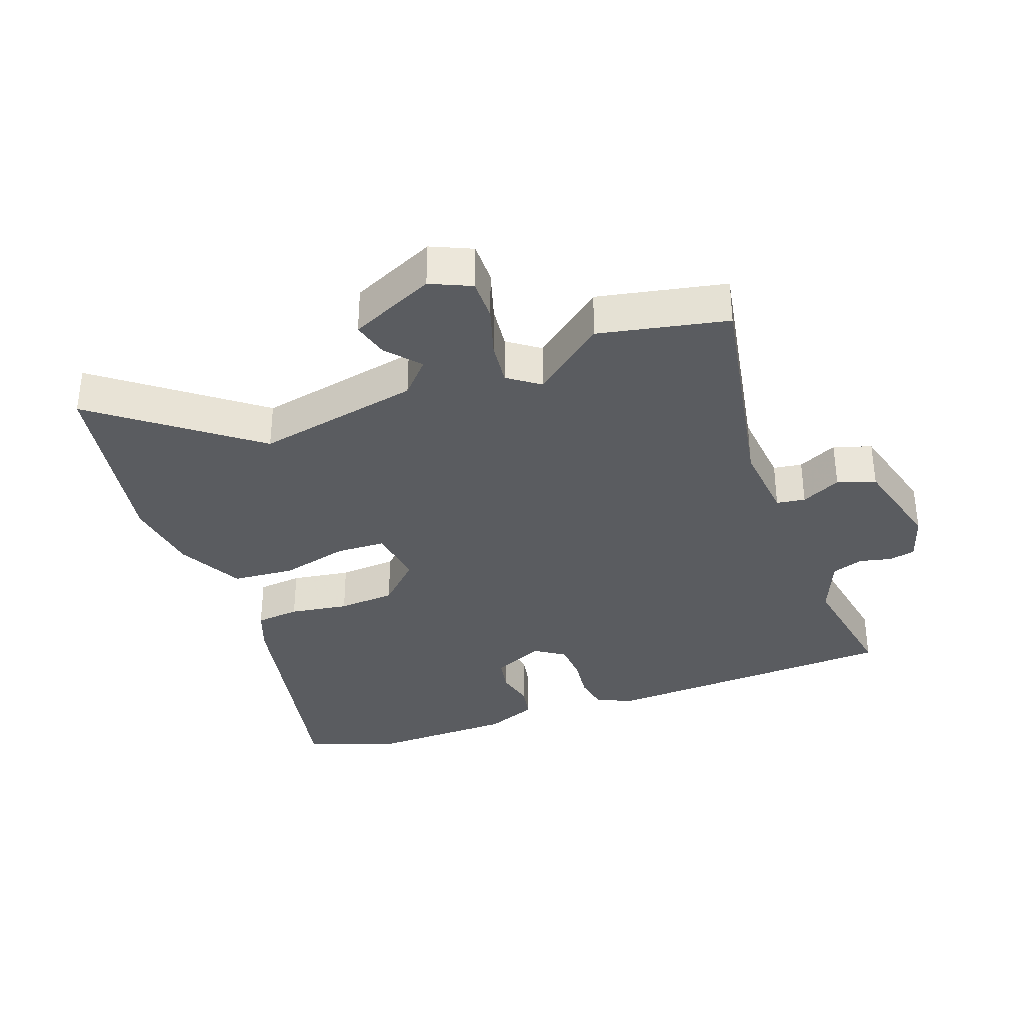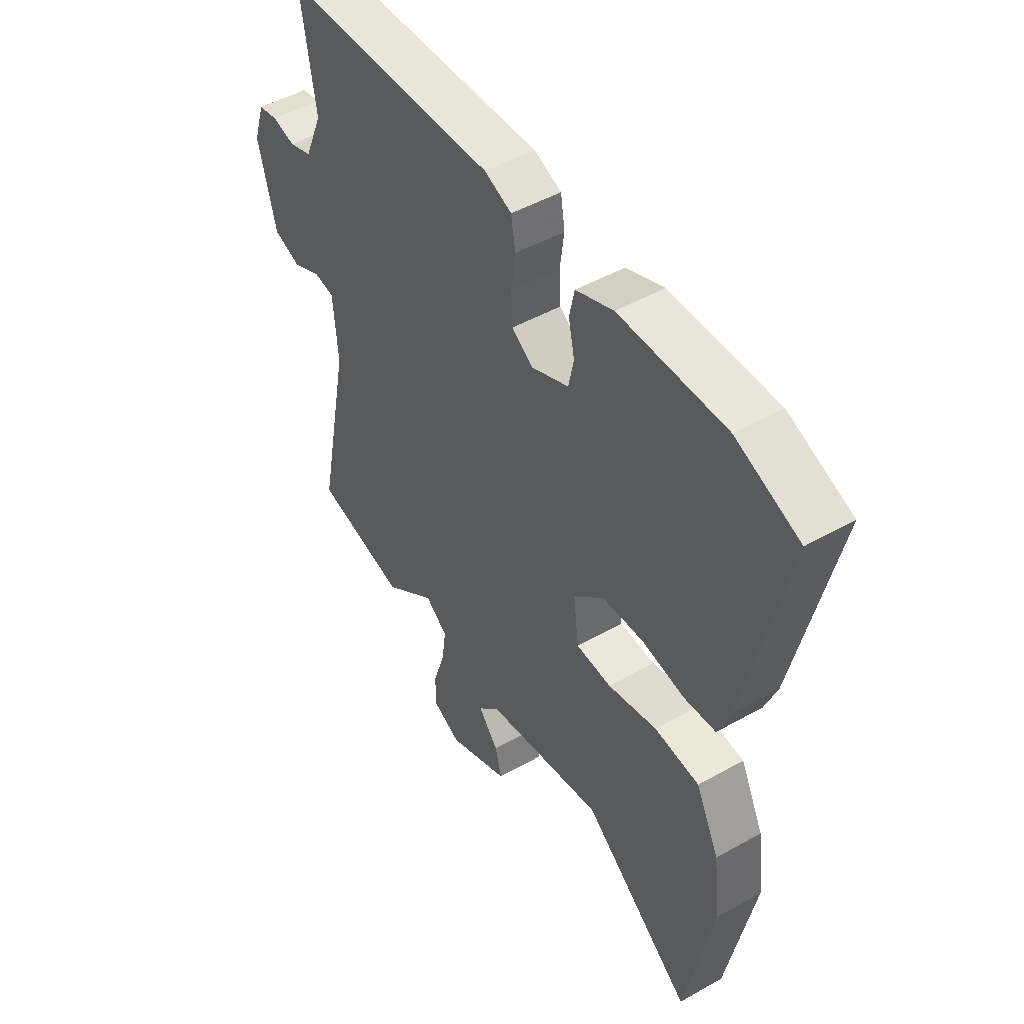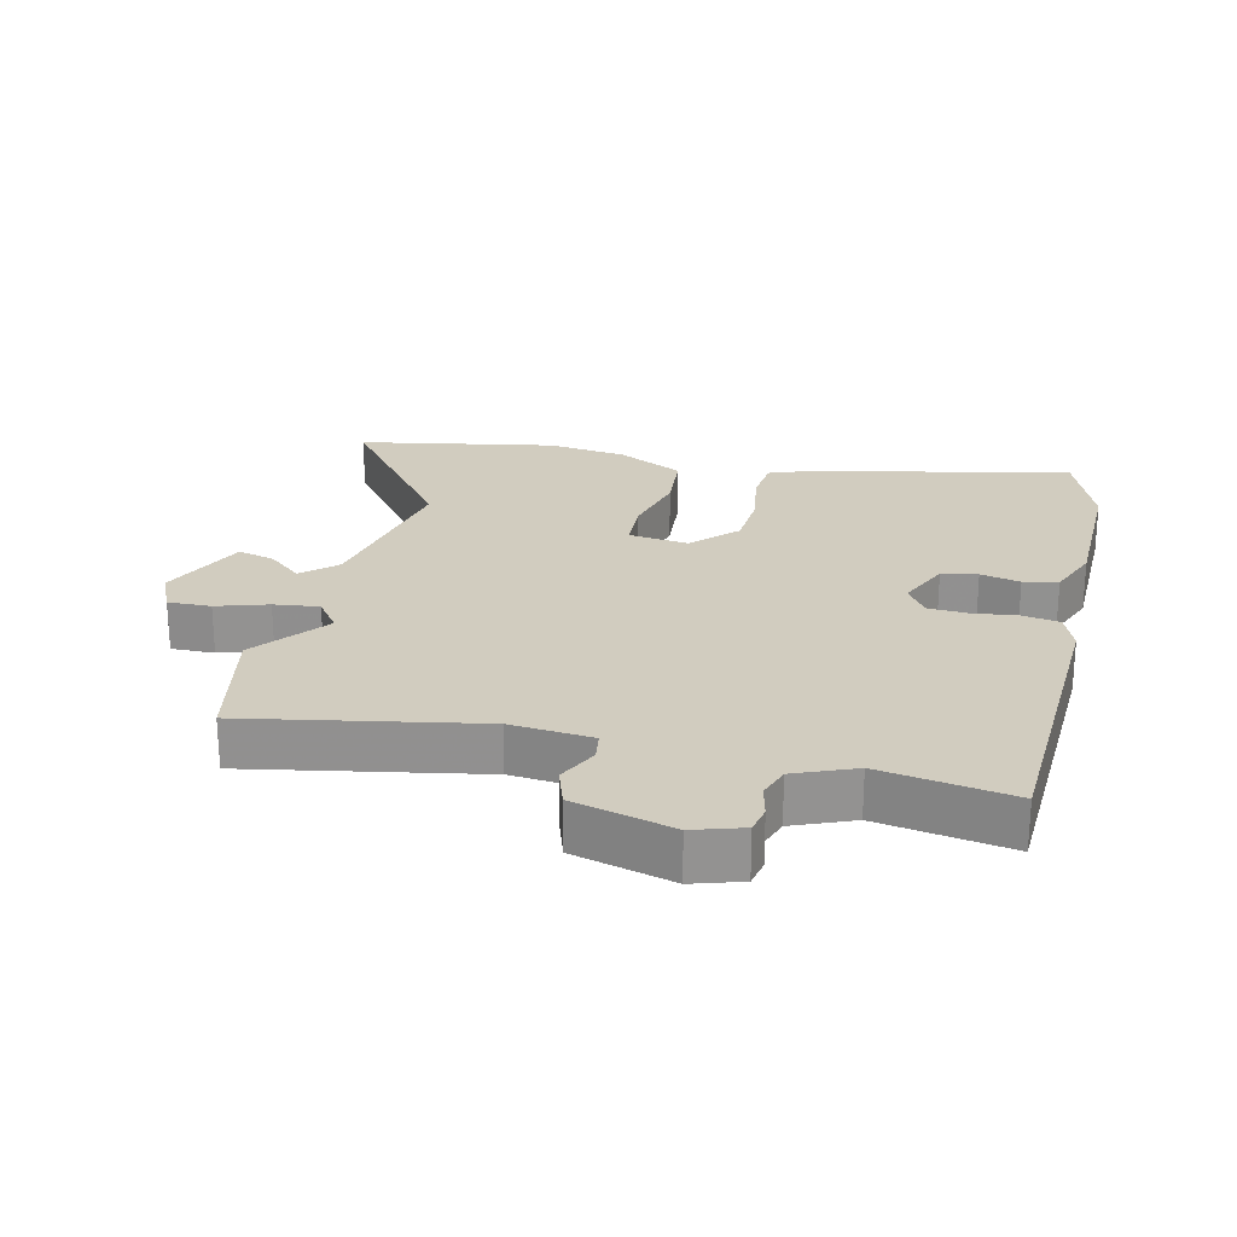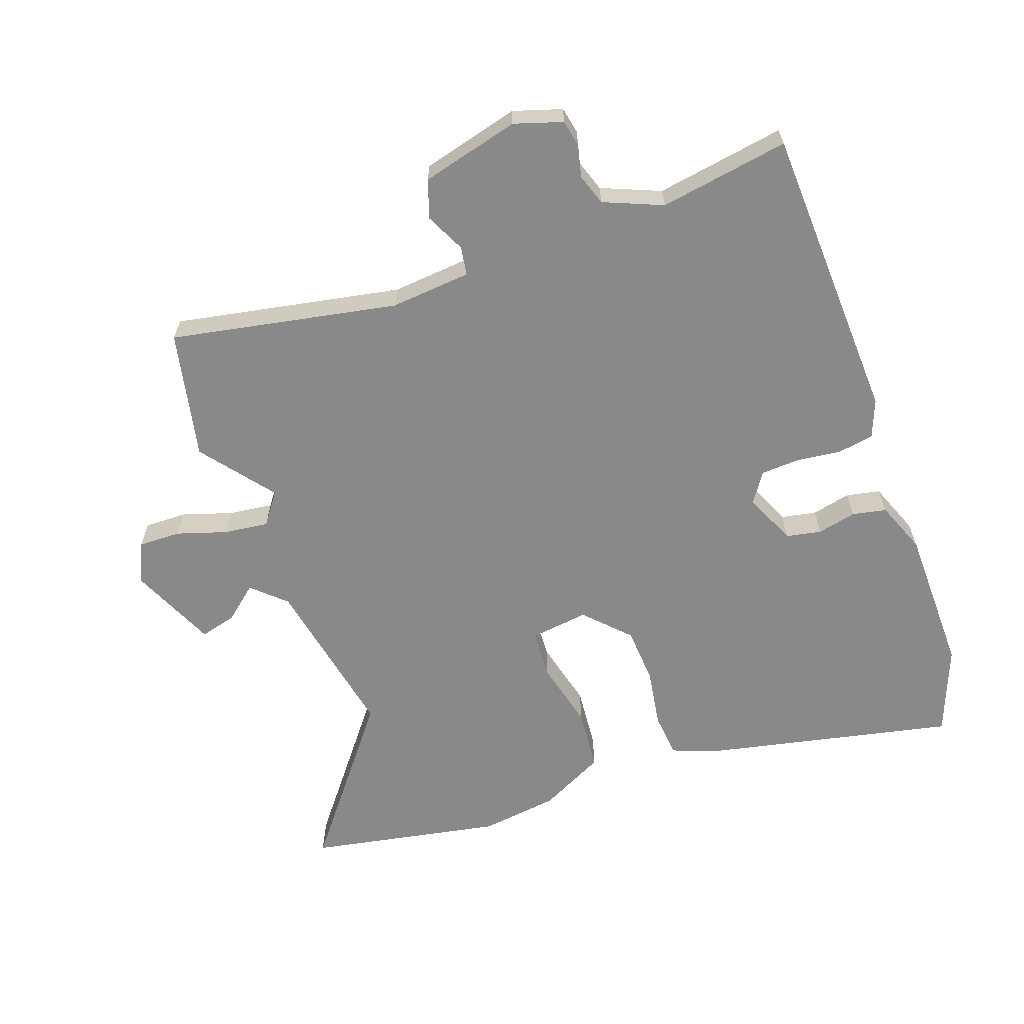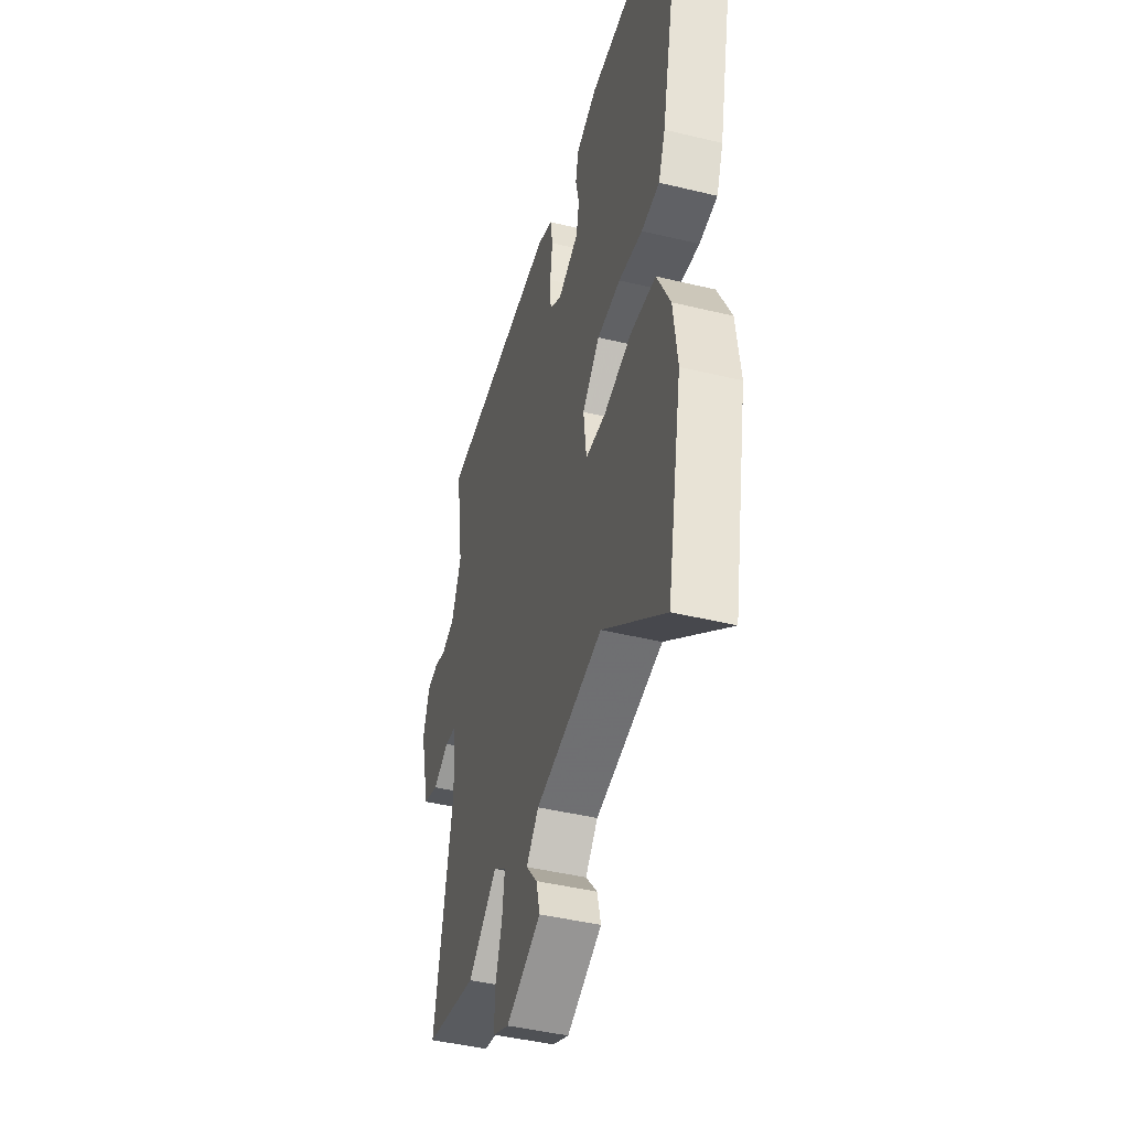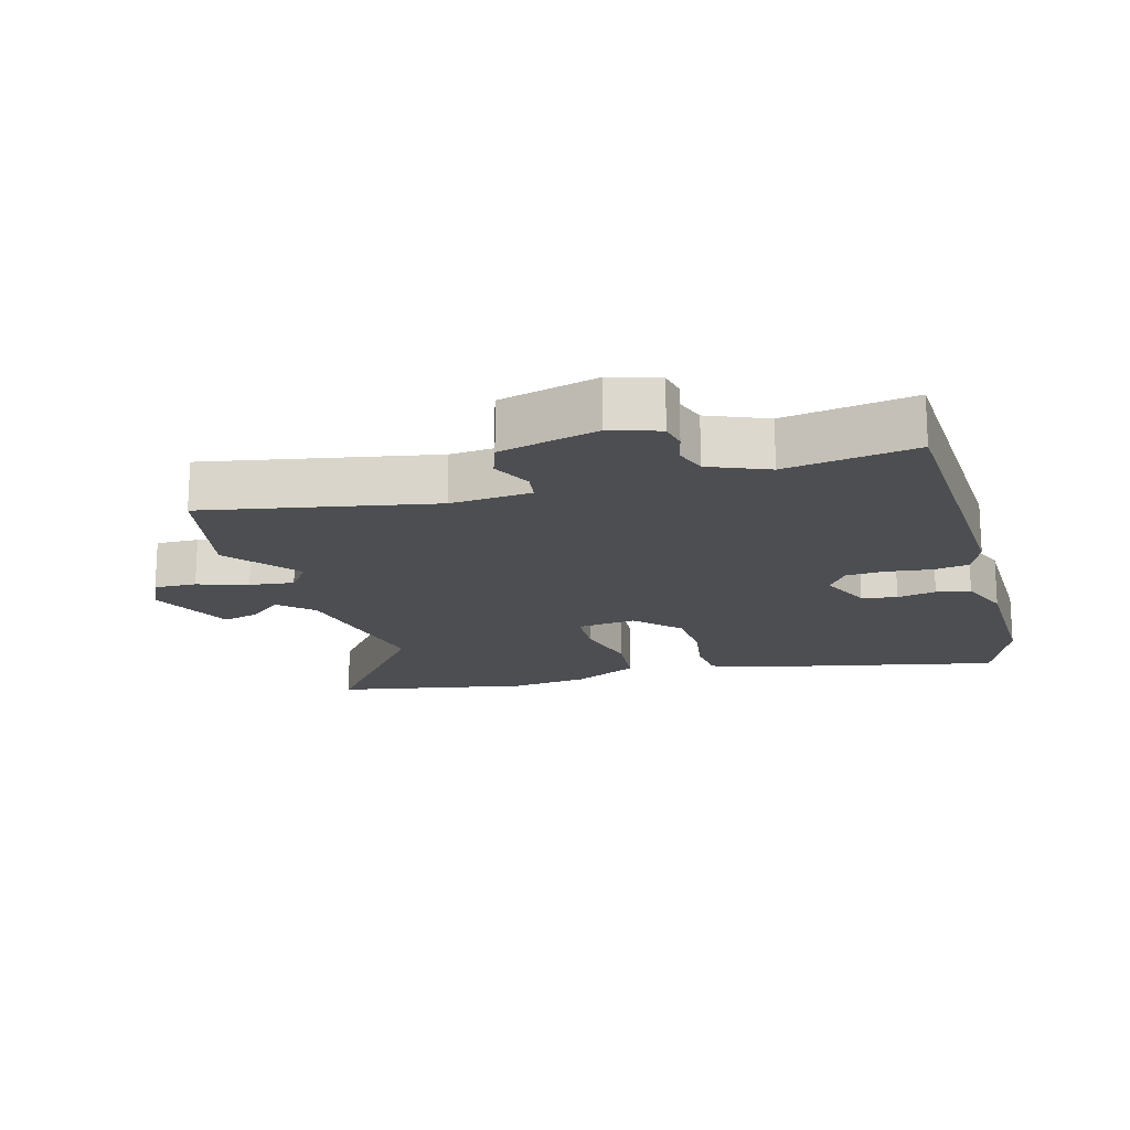
<metadata>
{"format":"obj","ext":"obj","renderer":"f3d","projection":"perspective","resolution":1024,"background":"white","views":[{"elev":-34.4,"azim":-159.1,"up":"+Y"},{"elev":48.3,"azim":57.7,"up":"+Z"},{"elev":23.9,"azim":-76.2,"up":"+Y"},{"elev":-63.2,"azim":-70.0,"up":"+Y"},{"elev":-44.2,"azim":74.2,"up":"+Z"},{"elev":-17.2,"azim":-73.9,"up":"+Y"}]}
</metadata>
<code>
v -0.325 0.07 -0.538
v -0.521 0.07 -0.495
v -0.452 0.07 -0.147
v -0.462 0.07 -0.023
v -0.506 0.07 -0.016
v -0.567 0.07 -0.045
v -0.625 0.07 -0.025
v -0.663 0.07 0.126
v -0.639 0.07 0.2
v -0.598 0.07 0.208
v -0.549 0.07 0.196
v -0.501 0.07 0.212
v -0.463 0.07 0.302
v -0.494 0.07 0.501
v -0.036 0.07 0.518
v 0.022 0.07 0.495
v 0.031 0.07 0.439
v 0.022 0.07 0.371
v 0.025 0.07 0.311
v 0.07 0.07 0.28
v 0.15 0.07 0.315
v 0.161 0.07 0.369
v 0.148 0.07 0.429
v 0.159 0.07 0.481
v 0.239 0.07 0.512
v 0.465 0.07 0.514
v 0.6 0.07 0.461
v 0.514 0.07 0.073
v 0.488 0.07 0.007
v 0.42 0.07 0.001
v 0.33 0.07 0.016
v 0.242 0.07 0.011
v 0.176 0.07 -0.052
v 0.187 0.07 -0.143
v 0.263 0.07 -0.147
v 0.368 0.07 -0.122
v 0.464 0.07 -0.131
v 0.514 0.07 -0.232
v 0.529 0.07 -0.352
v 0.471 0.07 -0.649
v 0.236 0.07 -0.463
v -0.018 0.07 -0.511
v -0.065 0.07 -0.561
v -0.022 0.07 -0.613
v -0.008 0.07 -0.669
v -0.14 0.07 -0.727
v -0.202 0.07 -0.698
v -0.2 0.07 -0.633
v -0.175 0.07 -0.556
v -0.166 0.07 -0.488
v -0.214 0.07 -0.452
v -0.325 0 -0.538
v -0.521 0 -0.495
v -0.452 0 -0.147
v -0.462 0 -0.023
v -0.506 0 -0.016
v -0.567 0 -0.045
v -0.625 0 -0.025
v -0.663 0 0.126
v -0.639 0 0.2
v -0.598 0 0.208
v -0.549 0 0.196
v -0.501 0 0.212
v -0.463 0 0.302
v -0.494 0 0.501
v -0.036 0 0.518
v 0.022 0 0.495
v 0.031 0 0.439
v 0.022 0 0.371
v 0.025 0 0.311
v 0.07 0 0.28
v 0.15 0 0.315
v 0.161 0 0.369
v 0.148 0 0.429
v 0.159 0 0.481
v 0.239 0 0.512
v 0.465 0 0.514
v 0.6 0 0.461
v 0.514 0 0.073
v 0.488 0 0.007
v 0.42 0 0.001
v 0.33 0 0.016
v 0.242 0 0.011
v 0.176 0 -0.052
v 0.187 0 -0.143
v 0.263 0 -0.147
v 0.368 0 -0.122
v 0.464 0 -0.131
v 0.514 0 -0.232
v 0.529 0 -0.352
v 0.471 0 -0.649
v 0.236 0 -0.463
v -0.018 0 -0.511
v -0.065 0 -0.561
v -0.022 0 -0.613
v -0.008 0 -0.669
v -0.14 0 -0.727
v -0.202 0 -0.698
v -0.2 0 -0.633
v -0.175 0 -0.556
v -0.166 0 -0.488
v -0.214 0 -0.452
f 46 47 48 49
f 46 49 50
f 43 44 45 46
f 43 46 50
f 42 43 50 51
f 38 39 40 41
f 38 41 42 51
f 35 36 37 38
f 34 35 38 51
f 28 29 30 31
f 28 31 32
f 27 28 32
f 26 27 32 33
f 22 23 24 25
f 21 22 25 26
f 15 16 17 18
f 13 14 15 18
f 12 13 18 19
f 11 12 19 20
f 9 10 11
f 8 9 11
f 5 6 7 8
f 4 5 8 11
f 51 1 2 3
f 33 34 51 3
f 21 26 33 3
f 4 11 20
f 3 4 20 21
f 100 99 98 97
f 101 100 97
f 97 96 95 94
f 101 97 94
f 102 101 94 93
f 92 91 90 89
f 102 93 92 89
f 89 88 87 86
f 102 89 86 85
f 82 81 80 79
f 83 82 79
f 83 79 78
f 84 83 78 77
f 76 75 74 73
f 77 76 73 72
f 69 68 67 66
f 69 66 65 64
f 70 69 64 63
f 71 70 63 62
f 62 61 60
f 62 60 59
f 59 58 57 56
f 62 59 56 55
f 54 53 52 102
f 54 102 85 84
f 54 84 77 72
f 71 62 55
f 72 71 55 54
f 1 52 53 2
f 2 53 54 3
f 3 54 55 4
f 4 55 56 5
f 5 56 57 6
f 6 57 58 7
f 7 58 59 8
f 8 59 60 9
f 9 60 61 10
f 10 61 62 11
f 11 62 63 12
f 12 63 64 13
f 13 64 65 14
f 14 65 66 15
f 15 66 67 16
f 16 67 68 17
f 17 68 69 18
f 18 69 70 19
f 19 70 71 20
f 20 71 72 21
f 21 72 73 22
f 22 73 74 23
f 23 74 75 24
f 24 75 76 25
f 25 76 77 26
f 26 77 78 27
f 27 78 79 28
f 28 79 80 29
f 29 80 81 30
f 30 81 82 31
f 31 82 83 32
f 32 83 84 33
f 33 84 85 34
f 34 85 86 35
f 35 86 87 36
f 36 87 88 37
f 37 88 89 38
f 38 89 90 39
f 39 90 91 40
f 40 91 92 41
f 41 92 93 42
f 42 93 94 43
f 43 94 95 44
f 44 95 96 45
f 45 96 97 46
f 46 97 98 47
f 47 98 99 48
f 48 99 100 49
f 49 100 101 50
f 50 101 102 51
f 51 102 52 1

</code>
